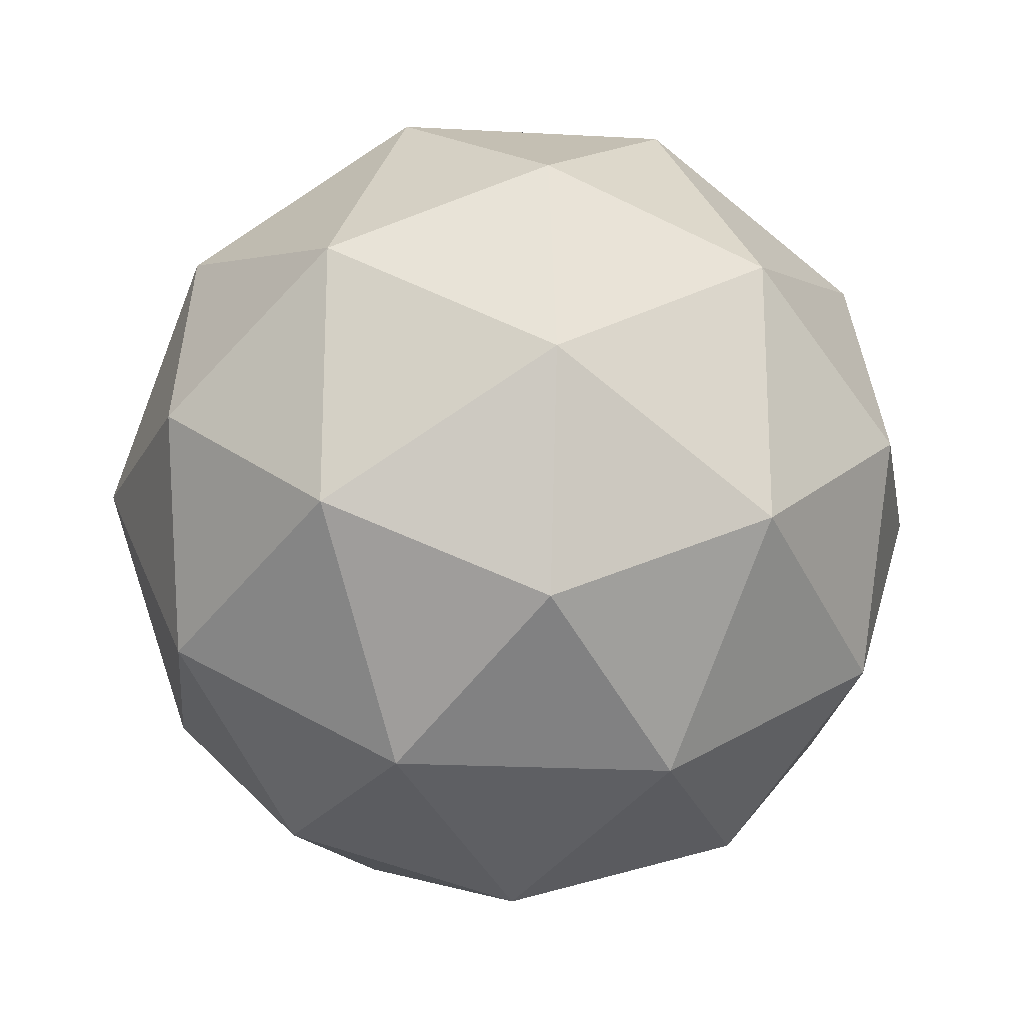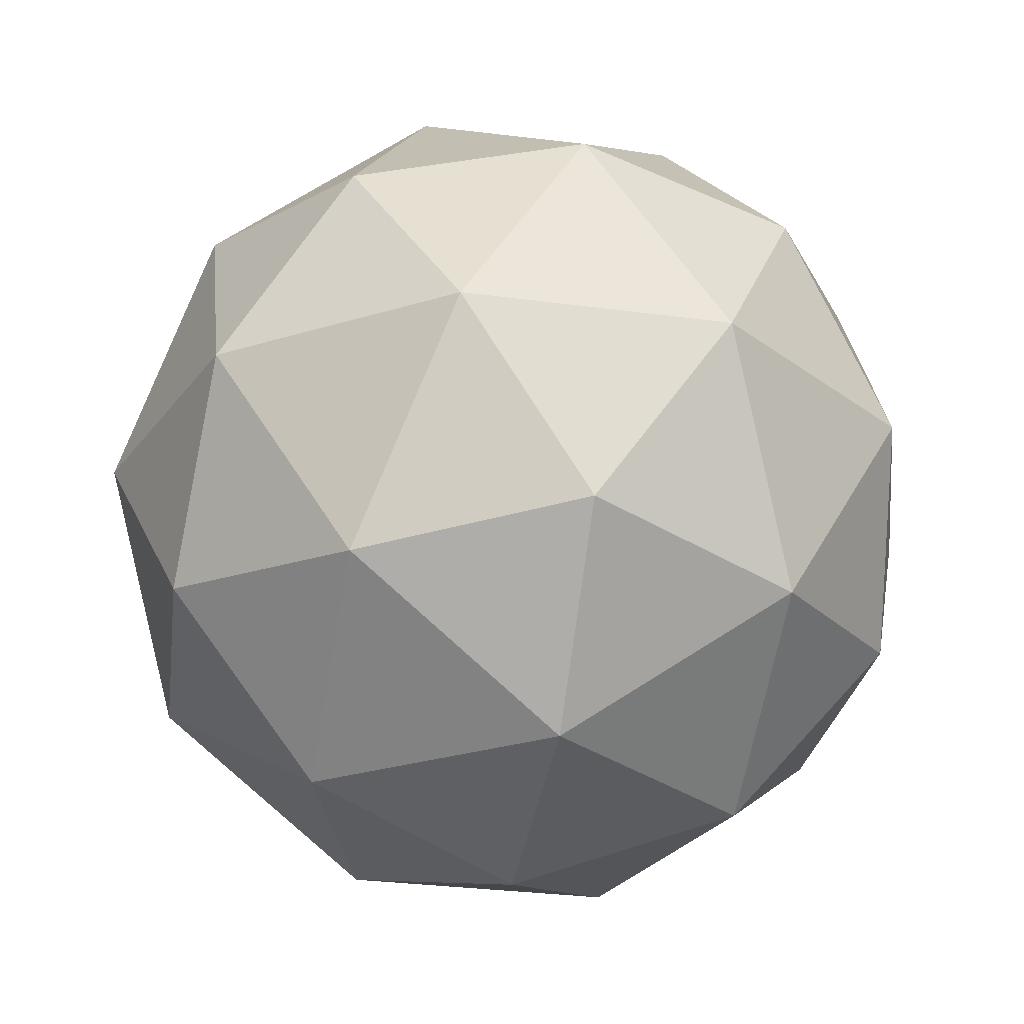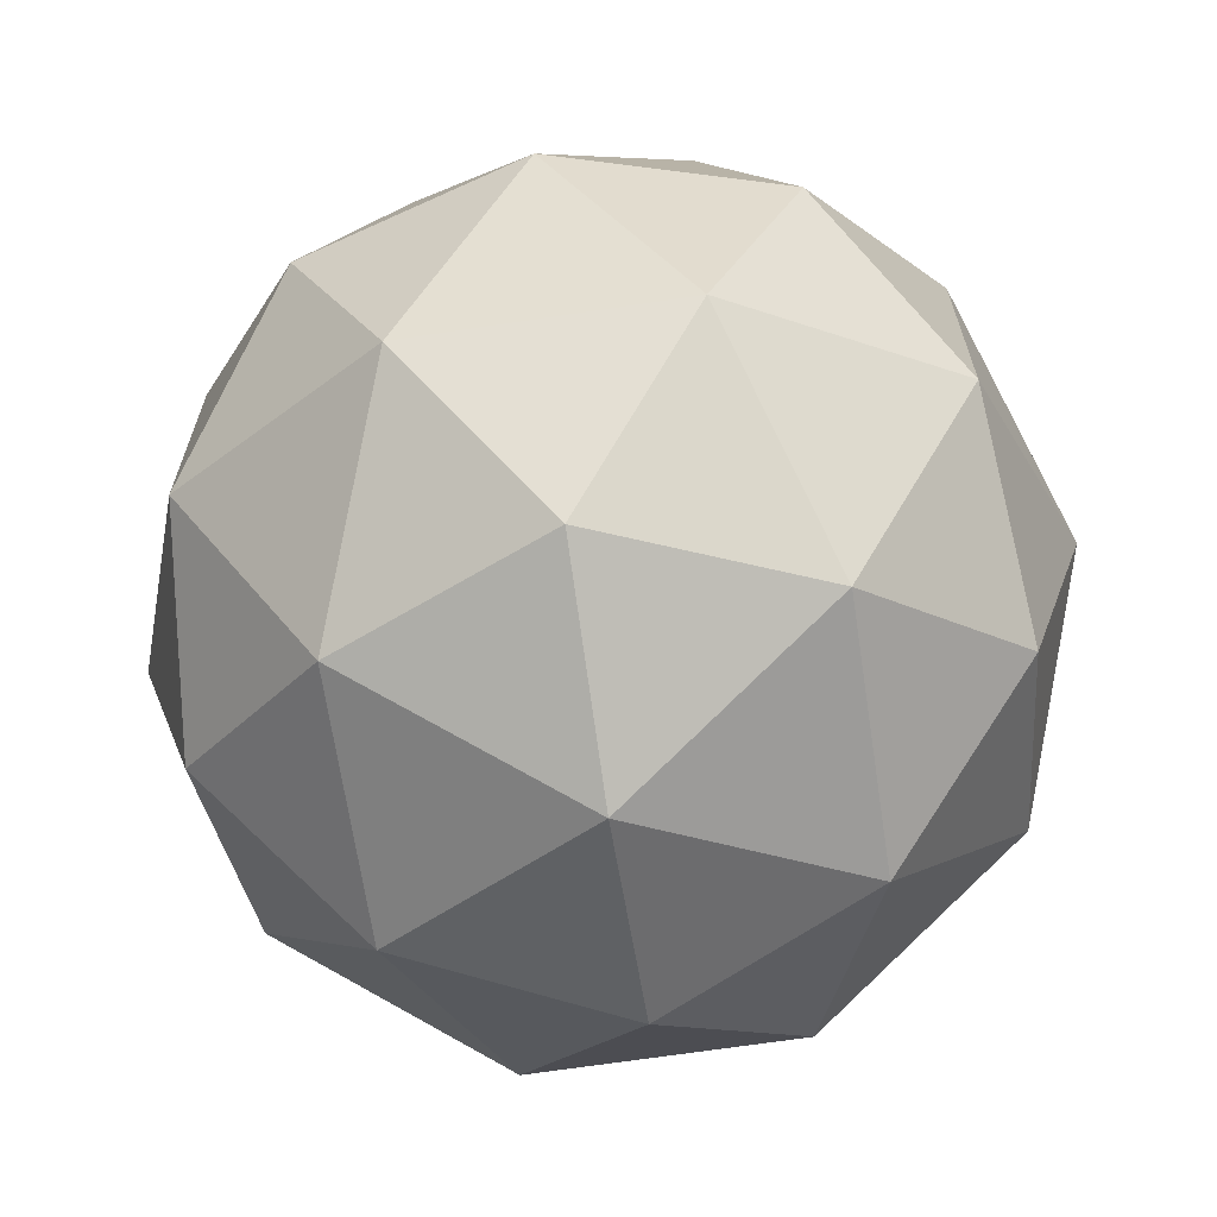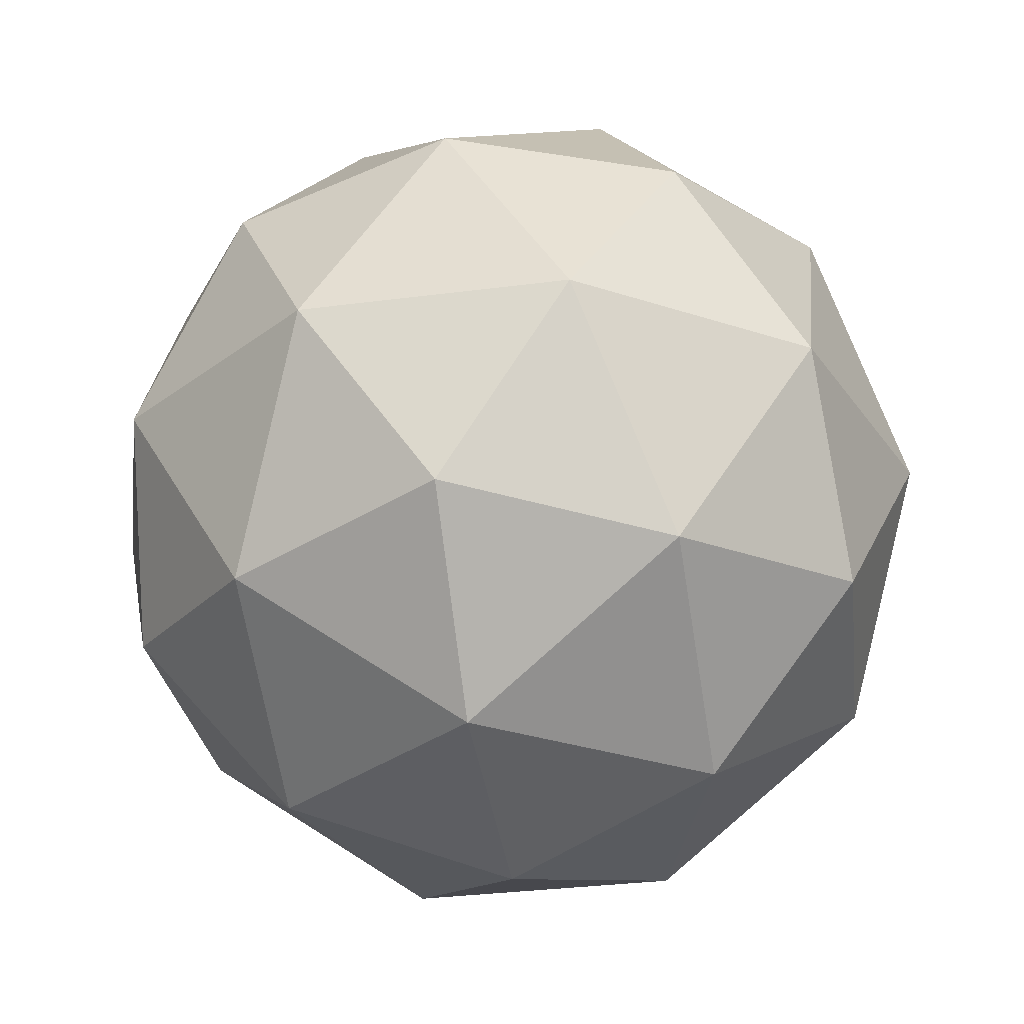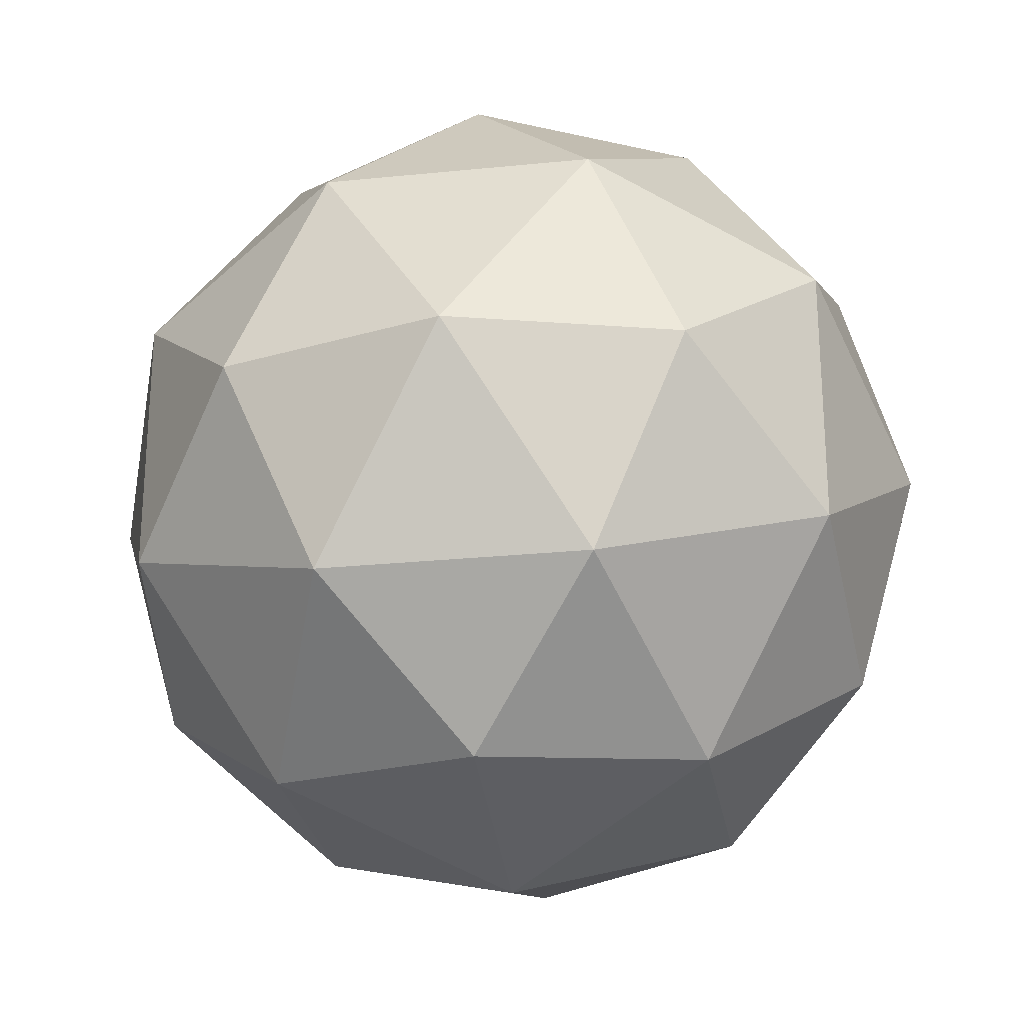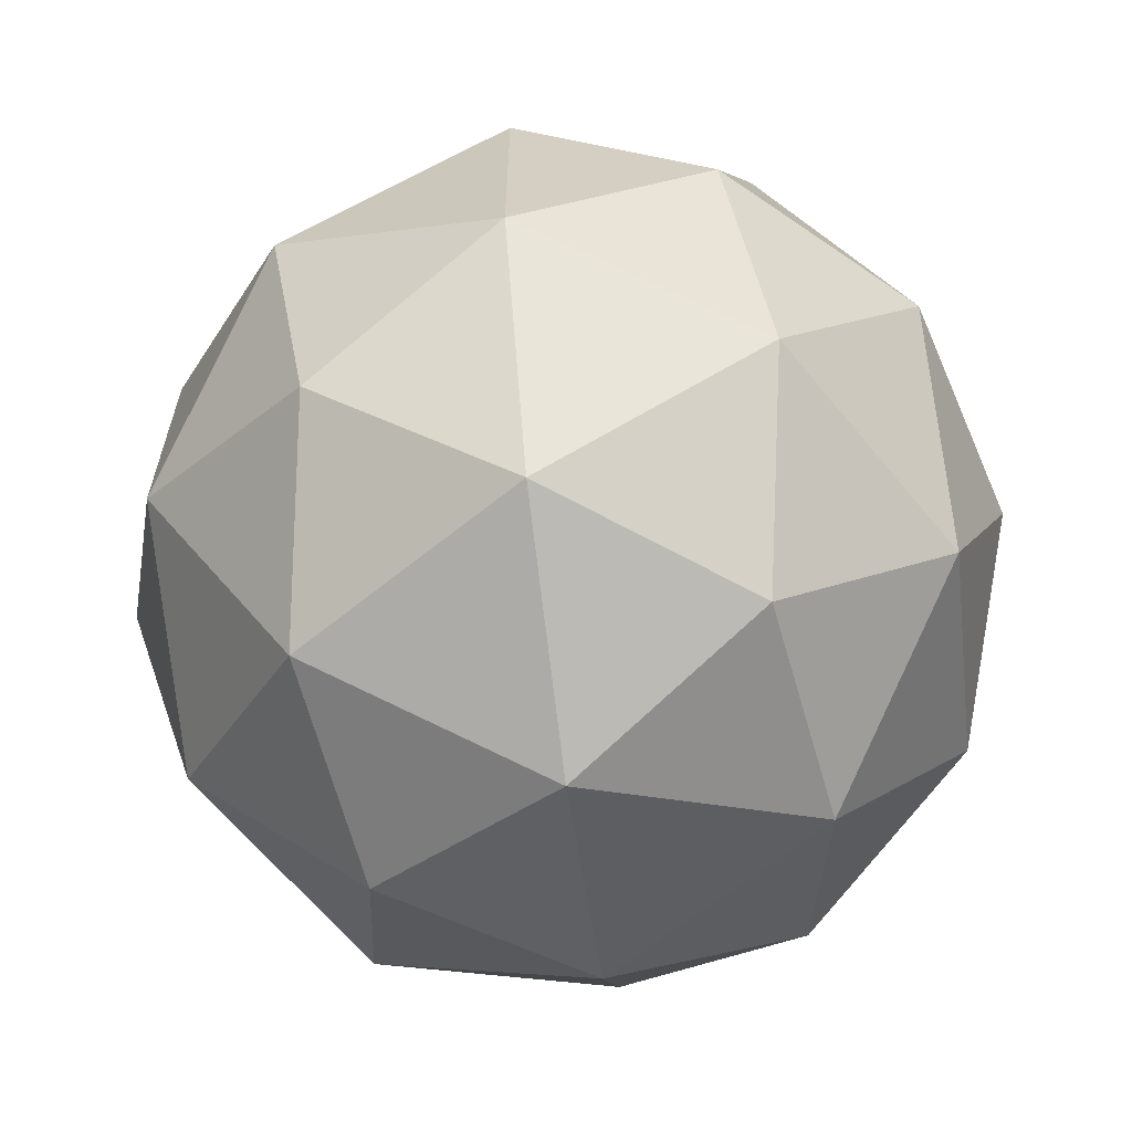
<metadata>
{"format":"obj","ext":"obj","renderer":"f3d","projection":"perspective","resolution":1024,"background":"white","views":[{"elev":-21.4,"azim":-63.9,"up":"+Z"},{"elev":-29.1,"azim":150.5,"up":"+Y"},{"elev":-67.4,"azim":-139.7,"up":"+Z"},{"elev":-31.1,"azim":172.7,"up":"+Y"},{"elev":-25.8,"azim":40.9,"up":"+Z"},{"elev":-64.2,"azim":161.0,"up":"+Z"}]}
</metadata>
<code>
o earthico1_Icosphere
v 0 1 0
v 0.7236 0.4472 0.5257
v -0.2764 0.4472 0.8506
v -0.8944 0.4472 0
v -0.2764 0.4472 -0.8506
v 0.7236 0.4472 -0.5257
v 0.2764 -0.4472 0.8506
v -0.7236 -0.4472 0.5257
v -0.7236 -0.4472 -0.5257
v 0.2764 -0.4472 -0.8506
v 0.8944 -0.4472 0
v 0 -1 0
v -0.1625 0.8507 0.5
v 0.4253 0.8507 0.309
v 0.2629 0.5257 0.809
v 0.8506 0.5257 0
v 0.4253 0.8507 -0.309
v -0.5257 0.8507 0
v -0.6882 0.5257 0.5
v -0.1625 0.8507 -0.5
v -0.6882 0.5257 -0.5
v 0.2629 0.5257 -0.809
v 0.9511 0 0.309
v 0.9511 0 -0.309
v 0 0 1
v 0.5878 0 0.809
v -0.9511 0 0.309
v -0.5878 0 0.809
v -0.5878 0 -0.809
v -0.9511 0 -0.309
v 0.5878 0 -0.809
v 0 0 -1
v 0.6882 -0.5257 0.5
v -0.2629 -0.5257 0.809
v -0.8506 -0.5257 0
v -0.2629 -0.5257 -0.809
v 0.6882 -0.5257 -0.5
v 0.1625 -0.8507 0.5
v 0.5257 -0.8507 0
v -0.4253 -0.8507 0.309
v -0.4253 -0.8507 -0.309
v 0.1625 -0.8507 -0.5
f 1 13 14
f 2 16 14
f 1 18 13
f 1 20 18
f 1 17 20
f 2 23 16
f 3 25 15
f 4 27 19
f 5 29 21
f 6 31 22
f 2 26 23
f 3 28 25
f 4 30 27
f 5 32 29
f 6 24 31
f 7 38 33
f 8 40 34
f 9 41 35
f 10 42 36
f 11 39 37
f 39 12 42
f 39 42 37
f 37 42 10
f 42 12 41
f 42 41 36
f 36 41 9
f 41 12 40
f 41 40 35
f 35 40 8
f 40 12 38
f 40 38 34
f 34 38 7
f 38 12 39
f 38 39 33
f 33 39 11
f 24 11 37
f 24 37 31
f 31 37 10
f 32 10 36
f 32 36 29
f 29 36 9
f 30 9 35
f 30 35 27
f 27 35 8
f 28 8 34
f 28 34 25
f 25 34 7
f 26 7 33
f 26 33 23
f 23 33 11
f 31 10 32
f 31 32 22
f 22 32 5
f 29 9 30
f 29 30 21
f 21 30 4
f 27 8 28
f 27 28 19
f 19 28 3
f 25 7 26
f 25 26 15
f 15 26 2
f 23 11 24
f 23 24 16
f 16 24 6
f 17 6 22
f 17 22 20
f 20 22 5
f 20 5 21
f 20 21 18
f 18 21 4
f 18 4 19
f 18 19 13
f 13 19 3
f 16 6 17
f 16 17 14
f 14 17 1
f 13 3 15
f 13 15 14
f 14 15 2

</code>
